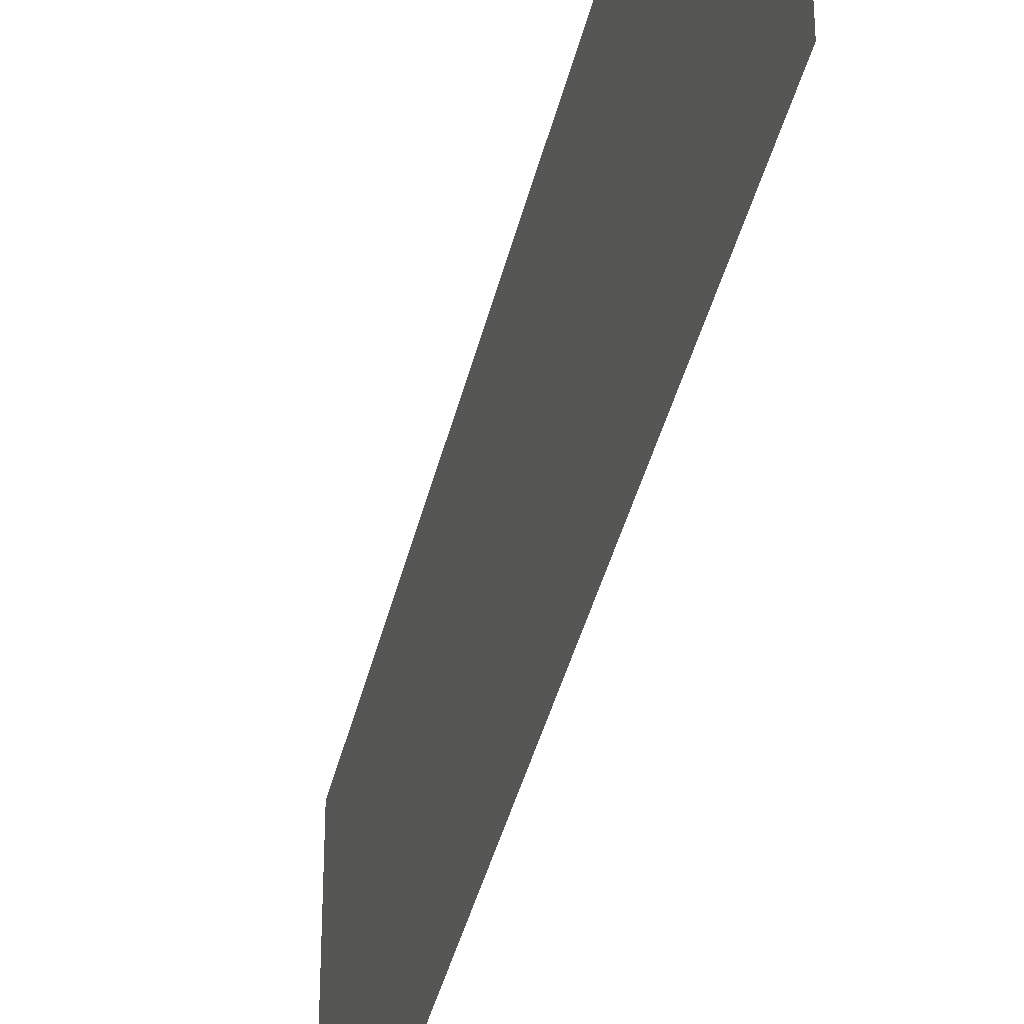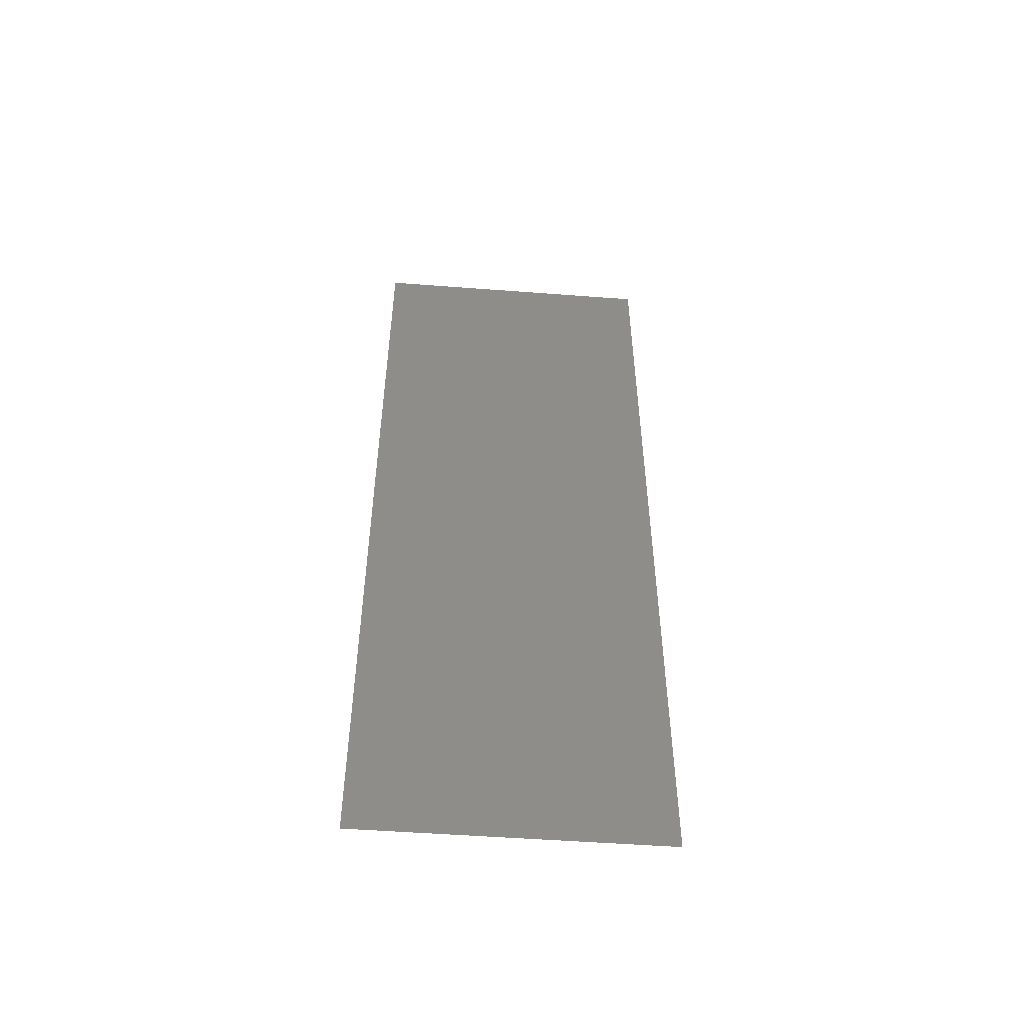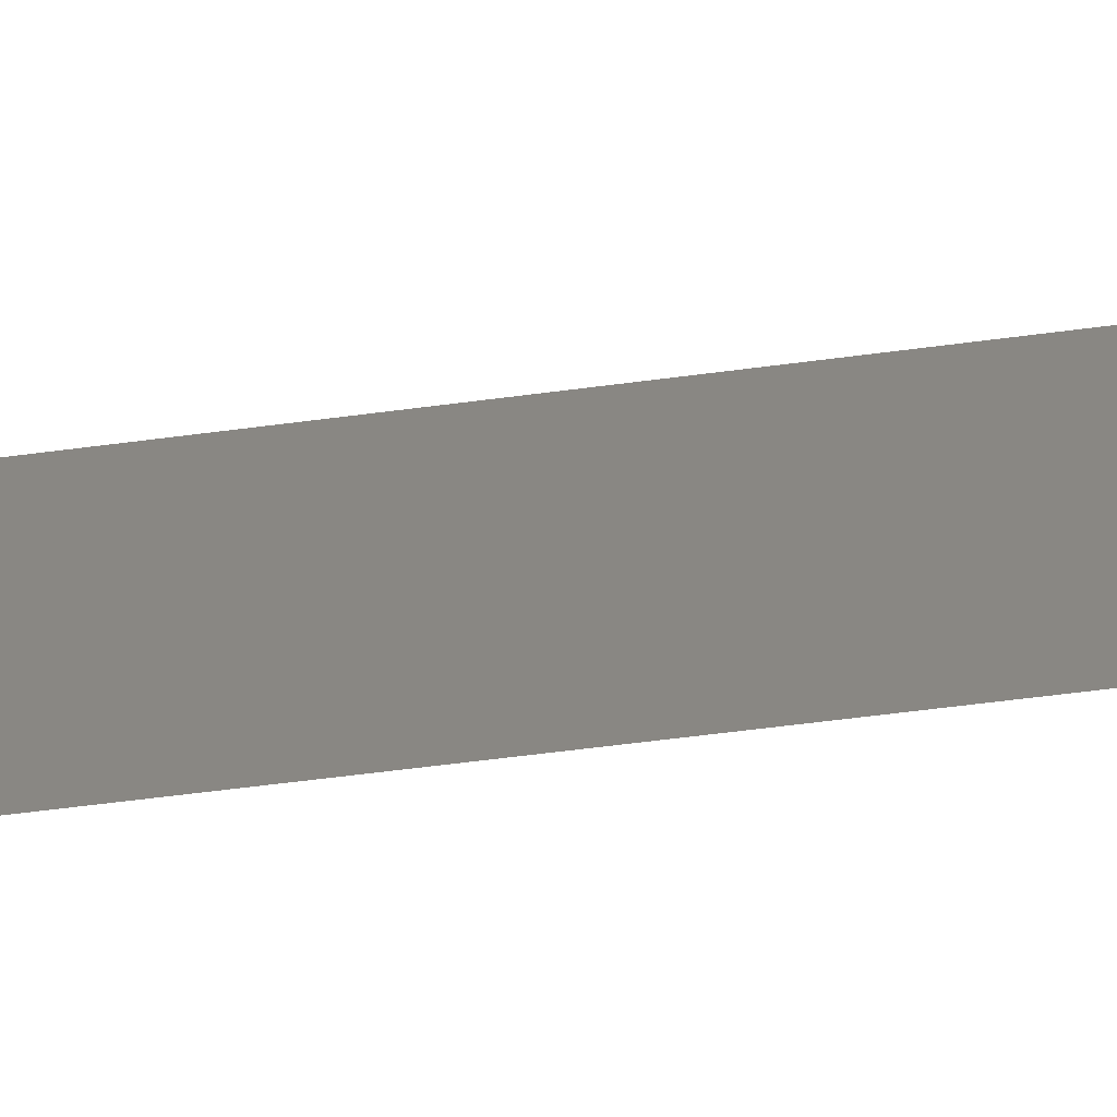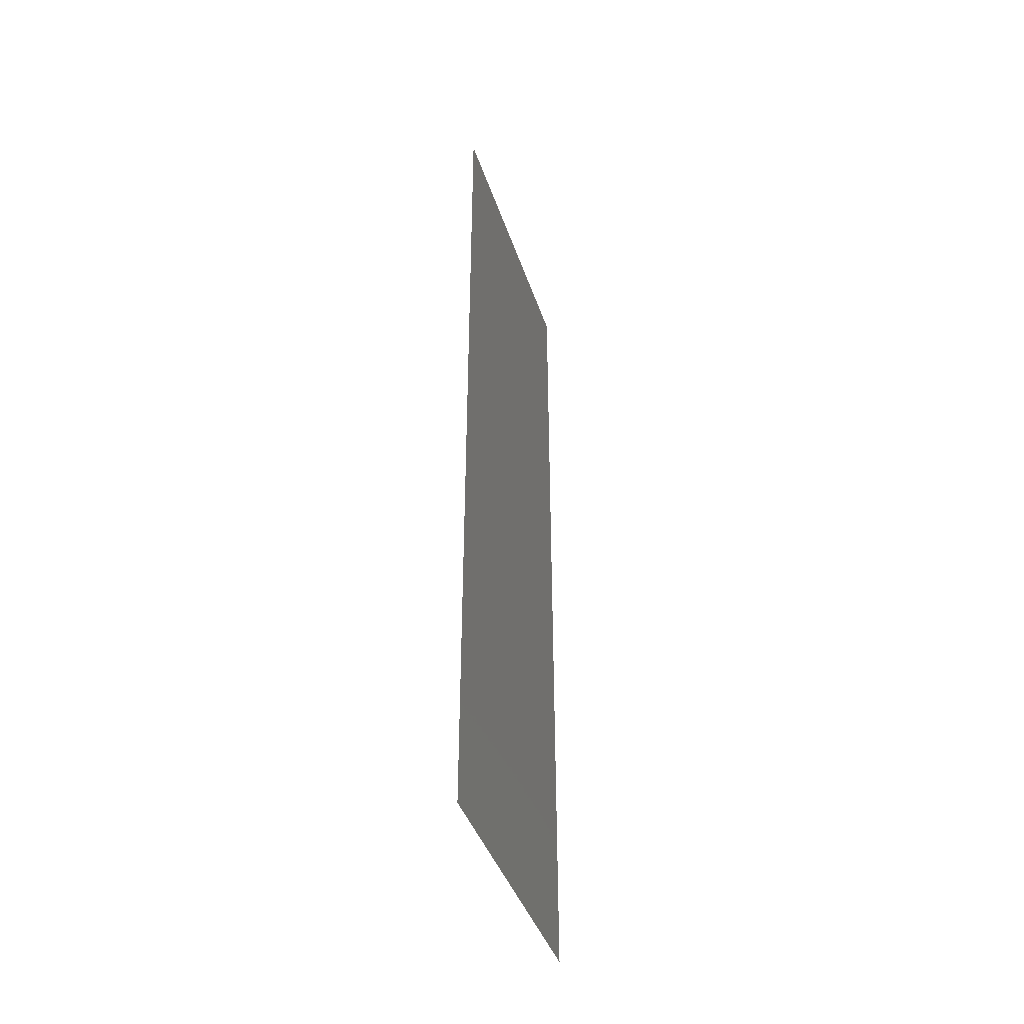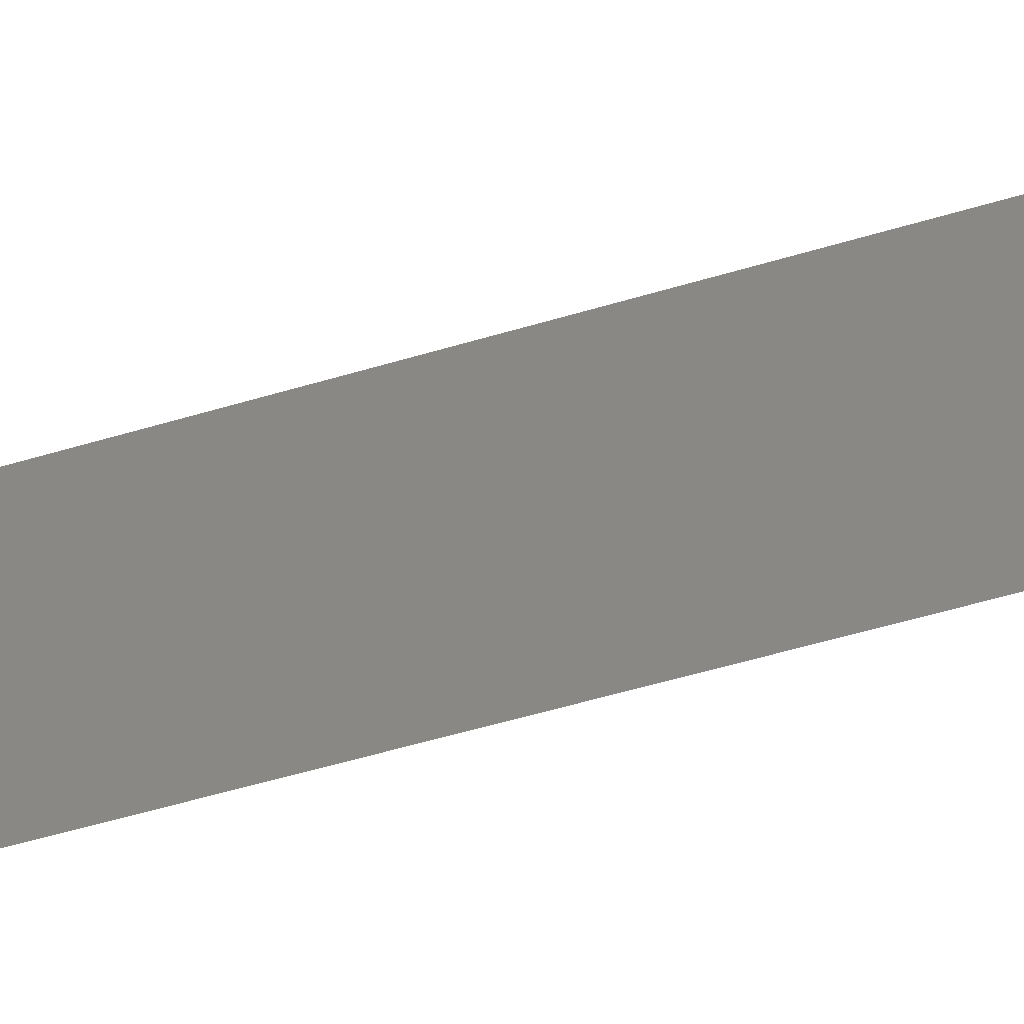
<metadata>
{"format":"stl","ext":"stl","renderer":"f3d","projection":"perspective","resolution":1024,"background":"white","views":[{"elev":-37.5,"azim":167.6,"up":"+Z"},{"elev":-51.3,"azim":85.3,"up":"+Y"},{"elev":-62.4,"azim":-82.5,"up":"+Z"},{"elev":-41.7,"azim":-162.2,"up":"+Y"},{"elev":-56.9,"azim":-72.8,"up":"+Z"}]}
</metadata>
<code>
# stl→obj: 4 verts, 2 faces
v 3 5 0
v 3 0 1.65
v 3 0 0
v 3 5 1.65
f 1 2 3
f 1 4 2

</code>
